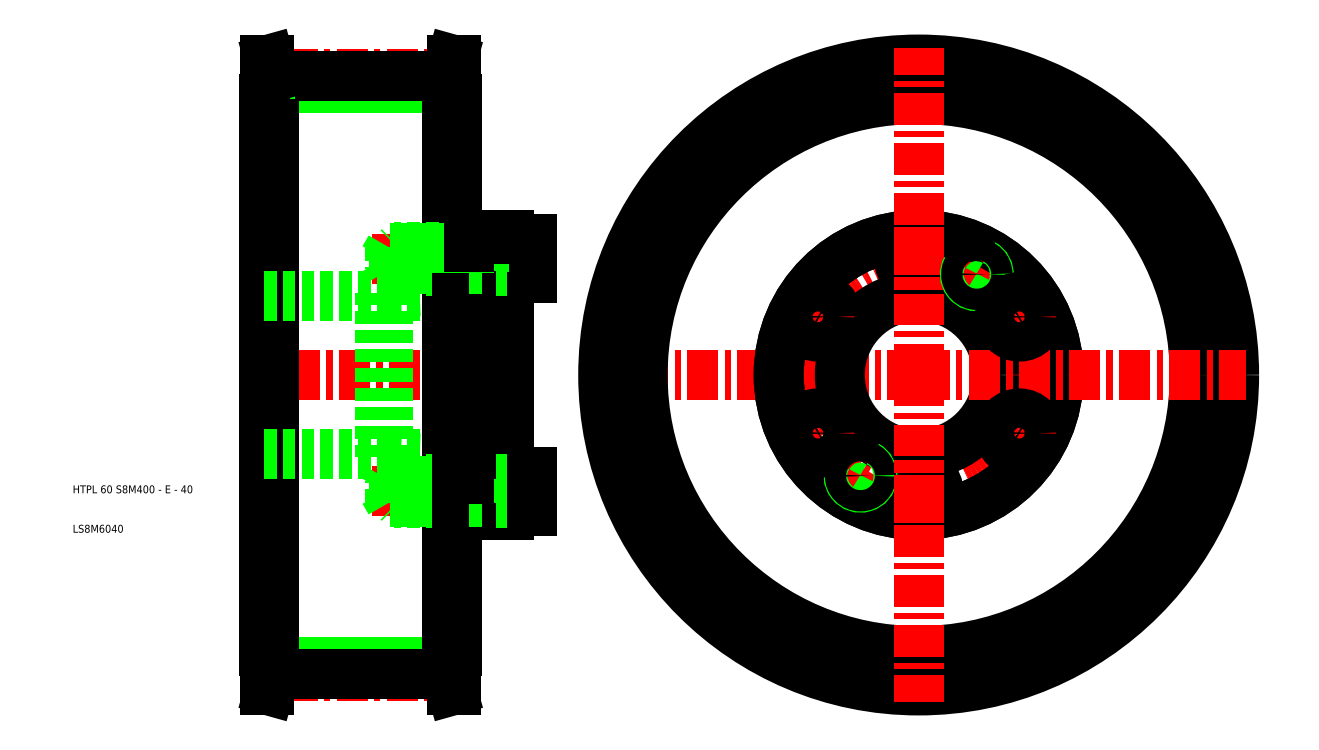
<metadata>
{"format":"dxf","ext":"dxf","renderer":"ezdxf+matplotlib","layout":"modelspace","background":"white","min_lineweight":24,"dpi":150}
</metadata>
<code>
0
SECTION
2
ENTITIES
0
CIRCLE
8
0
10
212
20
50
30
0
40
72.88
0
CIRCLE
8
CENTER
10
212
20
50
30
0
40
76.39
0
LINE
8
CENTER
10
212
20
50
30
0
11
129
21
50
31
0
0
CIRCLE
8
CENTER
10
212
20
50
30
0
40
29.5
0
CIRCLE
8
0
10
212
20
50
30
0
40
75.71
0
CIRCLE
8
0
10
212
20
20.5
30
0
40
5
0
CIRCLE
8
0
10
212
20
79.5
30
0
40
5
0
CIRCLE
8
0
10
212
20
50
30
0
40
20
0
CIRCLE
8
0
10
212
20
50
30
0
40
35.5
0
CIRCLE
8
0
10
212
20
50
30
0
40
35.5
0
CIRCLE
8
0
10
212
20
50
30
0
40
70
0
CIRCLE
8
0
10
212
20
50
30
0
40
80
0
LINE
8
0
10
92.5
20
-22.88
30
0
11
48.5
21
-22.88
31
0
0
LINE
8
0
10
92.5
20
122.9
30
0
11
48.5
21
122.9
31
0
0
LINE
8
CENTER
10
97.7
20
-26.39
30
0
11
43.3
21
-26.39
31
0
0
LINE
8
CENTER
10
111
20
50
30
0
11
43
21
50
31
0
0
LINE
8
CENTER
10
117
20
79.5
30
0
11
73.44
21
79.5
31
0
0
LINE
8
CENTER
10
117
20
20.5
30
0
11
73.44
21
20.5
31
0
0
LINE
8
CENTER
10
97.7
20
126.4
30
0
11
43.3
21
126.4
31
0
0
LINE
8
0
10
80
20
17.8
30
0
11
78
21
17.8
31
0
0
LINE
8
0
10
77.5
20
70.88
30
0
11
95
21
71.62
31
0
0
LINE
8
0
10
77.5
20
70
30
0
11
108
21
70
31
0
0
LINE
8
0
10
77.5
20
30
30
0
11
108
21
30
31
0
0
LINE
8
0
10
77.5
20
29.12
30
0
11
95
21
28.38
31
0
0
LINE
8
0
10
80
20
23.2
30
0
11
78
21
23.2
31
0
0
LINE
8
0
10
80
20
82.2
30
0
11
78
21
82.2
31
0
0
LINE
8
0
10
80
20
76.8
30
0
11
78
21
76.8
31
0
0
LINE
8
0
10
92.5
20
125.7
30
0
11
48.5
21
125.7
31
0
0
LINE
8
0
10
92.5
20
-25.71
30
0
11
48.5
21
-25.71
31
0
0
LINE
8
0
10
47.3
20
130
30
0
11
47.3
21
-30
31
0
0
LINE
8
0
10
48.5
20
120
30
0
11
48.5
21
-20
31
0
0
LINE
8
0
10
46
20
-20
30
0
11
46
21
50
31
0
0
LINE
8
0
10
46.3
20
-20
30
0
11
46.3
21
50
31
0
0
TEXT
8
0
10
-2.556
20
10
30
0
40
2
1
LS8M6040
0
TEXT
8
0
10
-2.556
20
20
30
0
40
2
1
HTPL 60 S8M400 - E - 40
0
LINE
8
0
10
47.5
20
-25.71
30
0
11
47.5
21
-20
31
0
0
LINE
8
0
10
48.5
20
-25.71
30
0
11
48.5
21
-20
31
0
0
LINE
8
0
10
46.3
20
-30
30
0
11
46.3
21
-20
31
0
0
LINE
8
0
10
47.5
20
-25.71
30
0
11
46.3
21
-30
31
0
0
LINE
8
0
10
48.5
20
-25.71
30
0
11
47.3
21
-30
31
0
0
LINE
8
0
10
47.3
20
-30
30
0
11
46.3
21
-30
31
0
0
LINE
8
0
10
48.5
20
-20
30
0
11
46.3
21
-20
31
0
0
LINE
8
0
10
46.3
20
-20
30
0
11
46
21
-20
31
0
0
LINE
8
0
10
78
20
17.8
30
0
11
78
21
23.2
31
0
0
LINE
8
0
10
78
20
23.2
30
0
11
76.44
21
20.5
31
0
0
LINE
8
0
10
78
20
17.8
30
0
11
76.44
21
20.5
31
0
0
LINE
8
0
10
78
20
82.2
30
0
11
76.44
21
79.5
31
0
0
LINE
8
0
10
78
20
82.2
30
0
11
78
21
76.8
31
0
0
LINE
8
0
10
46.3
20
120
30
0
11
46.3
21
50
31
0
0
LINE
8
0
10
46
20
120
30
0
11
46
21
50
31
0
0
LINE
8
0
10
75.5
20
70.88
30
0
11
75.5
21
50
31
0
0
LINE
8
0
10
77.5
20
70.88
30
0
11
77.5
21
50
31
0
0
LINE
8
0
10
46
20
30
30
0
11
75.5
21
30
31
0
0
LINE
8
0
10
75.5
20
29.12
30
0
11
75.5
21
50
31
0
0
LINE
8
0
10
77.5
20
29.12
30
0
11
77.5
21
50
31
0
0
LINE
8
0
10
75.5
20
29.12
30
0
11
77.5
21
29.12
31
0
0
LINE
8
0
10
46
20
70
30
0
11
75.5
21
70
31
0
0
LINE
8
0
10
75.5
20
70.88
30
0
11
77.5
21
70.88
31
0
0
LINE
8
0
10
78
20
76.8
30
0
11
76.44
21
79.5
31
0
0
LINE
8
0
10
48.5
20
125.7
30
0
11
48.5
21
120
31
0
0
LINE
8
0
10
47.5
20
125.7
30
0
11
47.5
21
120
31
0
0
LINE
8
0
10
46.3
20
130
30
0
11
46.3
21
120
31
0
0
LINE
8
0
10
48.5
20
120
30
0
11
46.3
21
120
31
0
0
LINE
8
0
10
46.3
20
120
30
0
11
46
21
120
31
0
0
LINE
8
0
10
47.5
20
125.7
30
0
11
46.3
21
130
31
0
0
LINE
8
0
10
47.3
20
130
30
0
11
46.3
21
130
31
0
0
LINE
8
0
10
48.5
20
125.7
30
0
11
47.3
21
130
31
0
0
LINE
8
CENTER
10
194.2
20
19.26
30
0
11
200.2
21
29.65
31
0
0
LINE
8
0
10
108
20
25.5
30
0
11
108
21
50
31
0
0
LINE
8
0
10
98
20
28.25
30
0
11
98
21
50
31
0
0
LINE
8
0
10
95
20
28.38
30
0
11
95
21
50
31
0
0
LINE
8
0
10
92.5
20
120
30
0
11
92.5
21
-20
31
0
0
LINE
8
0
10
93.7
20
130
30
0
11
93.7
21
-30
31
0
0
LINE
8
0
10
94.7
20
-20
30
0
11
94.7
21
50
31
0
0
LINE
8
0
10
93.5
20
-25.71
30
0
11
93.5
21
-20
31
0
0
LINE
8
0
10
92.5
20
-25.71
30
0
11
92.5
21
-20
31
0
0
LINE
8
0
10
94.7
20
-30
30
0
11
94.7
21
-20
31
0
0
LINE
8
0
10
93.5
20
-25.71
30
0
11
94.7
21
-30
31
0
0
LINE
8
0
10
92.5
20
-25.71
30
0
11
93.7
21
-30
31
0
0
LINE
8
0
10
93.7
20
-30
30
0
11
94.7
21
-30
31
0
0
LINE
8
0
10
108
20
25.5
30
0
11
114
21
25.5
31
0
0
LINE
8
0
10
108
20
15.5
30
0
11
114
21
15.5
31
0
0
LINE
8
0
10
95
20
-20
30
0
11
95
21
17.5
31
0
0
LINE
8
0
10
92.5
20
-20
30
0
11
94.7
21
-20
31
0
0
LINE
8
0
10
94.7
20
-20
30
0
11
95
21
-20
31
0
0
LINE
8
0
10
98
20
17.8
30
0
11
95
21
17.8
31
0
0
LINE
8
0
10
98
20
23.2
30
0
11
95
21
23.2
31
0
0
LINE
8
0
10
98
20
28.25
30
0
11
95
21
28.38
31
0
0
LINE
8
0
10
98
20
23.5
30
0
11
95
21
23.5
31
0
0
LINE
8
0
10
98
20
17.5
30
0
11
95
21
17.5
31
0
0
LINE
8
0
10
80
20
17.8
30
0
11
95
21
17.8
31
0
0
LINE
8
0
10
95
20
17.5
30
0
11
80.3
21
17.5
31
0
0
LINE
8
0
10
95
20
23.5
30
0
11
80.3
21
23.5
31
0
0
LINE
8
0
10
80
20
23.2
30
0
11
95
21
23.2
31
0
0
LINE
8
0
10
80.3
20
23.5
30
0
11
80.3
21
20.5
31
0
0
LINE
8
0
10
80
20
23.2
30
0
11
80
21
20.5
31
0
0
LINE
8
0
10
79
20
23.5
30
0
11
79
21
20.5
31
0
0
LINE
8
0
10
79
20
17.5
30
0
11
79
21
20.5
31
0
0
LINE
8
0
10
80.3
20
17.5
30
0
11
80.3
21
20.5
31
0
0
LINE
8
0
10
80
20
17.8
30
0
11
80
21
20.5
31
0
0
LINE
8
0
10
80.3
20
17.5
30
0
11
79
21
17.5
31
0
0
LINE
8
0
10
80.3
20
17.5
30
0
11
80
21
17.8
31
0
0
LINE
8
0
10
80.3
20
23.5
30
0
11
79
21
23.5
31
0
0
LINE
8
0
10
80.3
20
23.5
30
0
11
80
21
23.2
31
0
0
LINE
8
0
10
95
20
17.5
30
0
11
95
21
23.5
31
0
0
LINE
8
0
10
95
20
23.5
30
0
11
95
21
28.38
31
0
0
LINE
8
0
10
98
20
14.5
30
0
11
98
21
17.5
31
0
0
LINE
8
0
10
108
20
15.5
30
0
11
108
21
25.5
31
0
0
LINE
8
0
10
98
20
14.5
30
0
11
108
21
14.5
31
0
0
LINE
8
0
10
108
20
14.5
30
0
11
108
21
15.5
31
0
0
LINE
8
0
10
108
20
17.5
30
0
11
98
21
17.5
31
0
0
LINE
8
0
10
108
20
23.5
30
0
11
98
21
23.5
31
0
0
LINE
8
0
10
101.3
20
23.5
30
0
11
101.3
21
20.5
31
0
0
LINE
8
0
10
98
20
17.5
30
0
11
98
21
23.5
31
0
0
LINE
8
0
10
98
20
17.8
30
0
11
101.3
21
17.8
31
0
0
LINE
8
0
10
101.3
20
17.5
30
0
11
101.3
21
20.5
31
0
0
LINE
8
0
10
98
20
23.2
30
0
11
101.3
21
23.2
31
0
0
LINE
8
0
10
98
20
23.5
30
0
11
98
21
28.25
31
0
0
LINE
8
0
10
114
20
15.5
30
0
11
114
21
20.5
31
0
0
LINE
8
0
10
114
20
25.5
30
0
11
114
21
20.5
31
0
0
ARC
8
0
10
197.2
20
24.45
30
0
40
3
50
150
51
62
0
CIRCLE
8
0
10
197.2
20
24.45
30
0
40
2.7
0
LINE
8
0
10
80.3
20
82.5
30
0
11
80.3
21
79.5
31
0
0
LINE
8
0
10
80
20
82.2
30
0
11
80
21
79.5
31
0
0
LINE
8
0
10
79
20
82.5
30
0
11
79
21
79.5
31
0
0
LINE
8
0
10
101.3
20
82.5
30
0
11
101.3
21
79.5
31
0
0
LINE
8
0
10
114
20
84.5
30
0
11
114
21
79.5
31
0
0
LINE
8
0
10
108
20
84.5
30
0
11
108
21
74.5
31
0
0
LINE
8
0
10
98
20
82.5
30
0
11
98
21
76.5
31
0
0
LINE
8
0
10
95
20
82.5
30
0
11
95
21
76.5
31
0
0
LINE
8
0
10
94.7
20
120
30
0
11
94.7
21
50
31
0
0
LINE
8
0
10
108
20
74.5
30
0
11
114
21
74.5
31
0
0
LINE
8
0
10
108
20
74.5
30
0
11
108
21
50
31
0
0
LINE
8
0
10
98
20
71.75
30
0
11
98
21
50
31
0
0
LINE
8
0
10
95
20
71.62
30
0
11
95
21
50
31
0
0
LINE
8
0
10
98
20
76.8
30
0
11
95
21
76.8
31
0
0
LINE
8
0
10
98
20
76.5
30
0
11
95
21
76.5
31
0
0
LINE
8
0
10
98
20
71.75
30
0
11
95
21
71.62
31
0
0
LINE
8
0
10
80
20
76.8
30
0
11
95
21
76.8
31
0
0
LINE
8
0
10
95
20
76.5
30
0
11
80.3
21
76.5
31
0
0
LINE
8
0
10
80.3
20
76.5
30
0
11
79
21
76.5
31
0
0
LINE
8
0
10
80.3
20
76.5
30
0
11
80
21
76.8
31
0
0
LINE
8
0
10
80.3
20
76.5
30
0
11
80.3
21
79.5
31
0
0
LINE
8
0
10
79
20
76.5
30
0
11
79
21
79.5
31
0
0
LINE
8
0
10
80
20
76.8
30
0
11
80
21
79.5
31
0
0
LINE
8
0
10
95
20
76.5
30
0
11
95
21
71.62
31
0
0
LINE
8
0
10
108
20
76.5
30
0
11
98
21
76.5
31
0
0
LINE
8
0
10
98
20
76.5
30
0
11
98
21
71.75
31
0
0
LINE
8
0
10
98
20
76.8
30
0
11
101.3
21
76.8
31
0
0
LINE
8
0
10
101.3
20
76.5
30
0
11
101.3
21
79.5
31
0
0
LINE
8
0
10
114
20
74.5
30
0
11
114
21
79.5
31
0
0
LINE
8
0
10
108
20
84.5
30
0
11
114
21
84.5
31
0
0
LINE
8
0
10
95
20
120
30
0
11
95
21
82.5
31
0
0
LINE
8
0
10
98
20
82.2
30
0
11
95
21
82.2
31
0
0
LINE
8
0
10
98
20
82.5
30
0
11
95
21
82.5
31
0
0
LINE
8
0
10
95
20
82.5
30
0
11
80.3
21
82.5
31
0
0
LINE
8
0
10
80
20
82.2
30
0
11
95
21
82.2
31
0
0
LINE
8
0
10
80.3
20
82.5
30
0
11
80
21
82.2
31
0
0
LINE
8
0
10
80.3
20
82.5
30
0
11
79
21
82.5
31
0
0
LINE
8
0
10
108
20
82.5
30
0
11
98
21
82.5
31
0
0
LINE
8
0
10
98
20
85.5
30
0
11
108
21
85.5
31
0
0
LINE
8
0
10
98
20
82.2
30
0
11
101.3
21
82.2
31
0
0
LINE
8
0
10
98
20
85.5
30
0
11
98
21
82.5
31
0
0
LINE
8
0
10
108
20
85.5
30
0
11
108
21
84.5
31
0
0
LINE
8
0
10
93.5
20
125.7
30
0
11
93.5
21
120
31
0
0
LINE
8
0
10
92.5
20
125.7
30
0
11
92.5
21
120
31
0
0
LINE
8
0
10
94.7
20
130
30
0
11
94.7
21
120
31
0
0
LINE
8
0
10
92.5
20
120
30
0
11
94.7
21
120
31
0
0
LINE
8
0
10
94.7
20
120
30
0
11
95
21
120
31
0
0
LINE
8
0
10
93.5
20
125.7
30
0
11
94.7
21
130
31
0
0
LINE
8
0
10
93.7
20
130
30
0
11
94.7
21
130
31
0
0
LINE
8
0
10
92.5
20
125.7
30
0
11
93.7
21
130
31
0
0
LINE
8
CENTER
10
179.5
20
31.25
30
0
11
193.4
21
39.25
31
0
0
CIRCLE
8
0
10
186.5
20
35.25
30
0
40
5
0
LINE
8
CENTER
10
179.5
20
68.75
30
0
11
193.4
21
60.75
31
0
0
CIRCLE
8
0
10
186.5
20
64.75
30
0
40
5
0
LINE
8
CENTER
10
212
20
50
30
0
11
212
21
133
31
0
0
LINE
8
CENTER
10
212
20
50
30
0
11
212
21
-33
31
0
0
LINE
8
CENTER
10
212
20
12.5
30
0
11
212
21
28.5
31
0
0
LINE
8
CENTER
10
212
20
50
30
0
11
295
21
50
31
0
0
LINE
8
CENTER
10
212
20
87.5
30
0
11
212
21
71.5
31
0
0
LINE
8
CENTER
10
223.8
20
70.35
30
0
11
229.7
21
80.74
31
0
0
LINE
8
CENTER
10
244.5
20
31.25
30
0
11
230.6
21
39.25
31
0
0
LINE
8
CENTER
10
244.5
20
68.75
30
0
11
230.6
21
60.75
31
0
0
CIRCLE
8
0
10
237.5
20
35.25
30
0
40
5
0
ARC
8
0
10
226.8
20
75.55
30
0
40
3
50
150
51
62
0
CIRCLE
8
0
10
226.8
20
75.55
30
0
40
2.7
0
CIRCLE
8
0
10
237.5
20
64.75
30
0
40
5
0
ENDSEC
0
EOF

</code>
